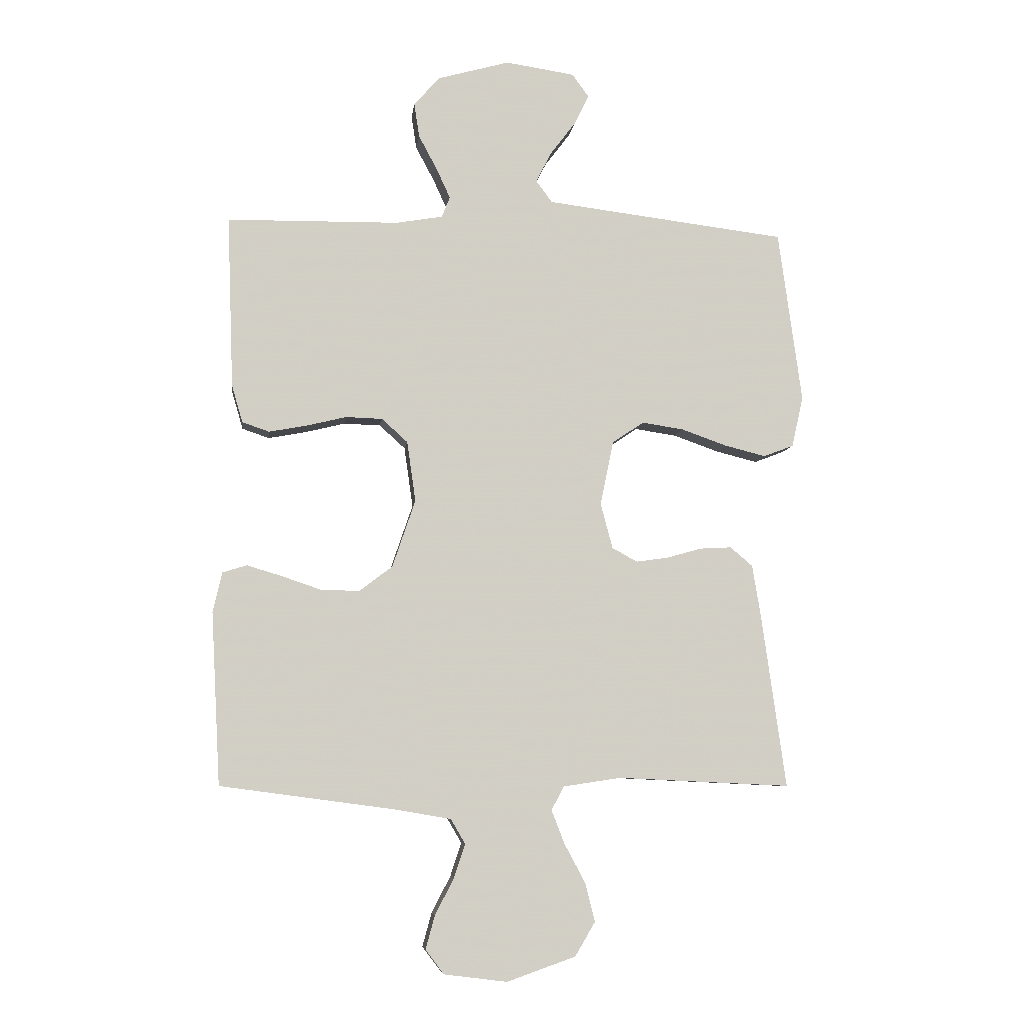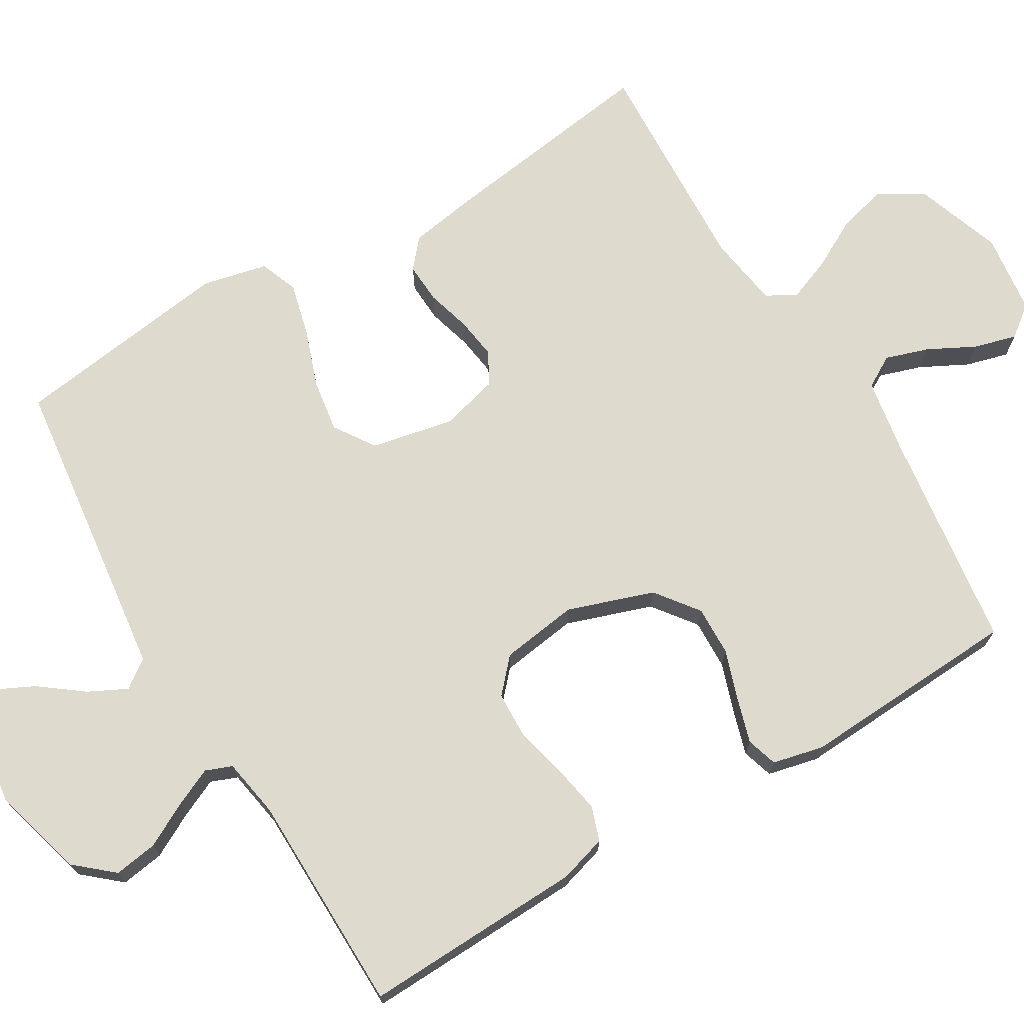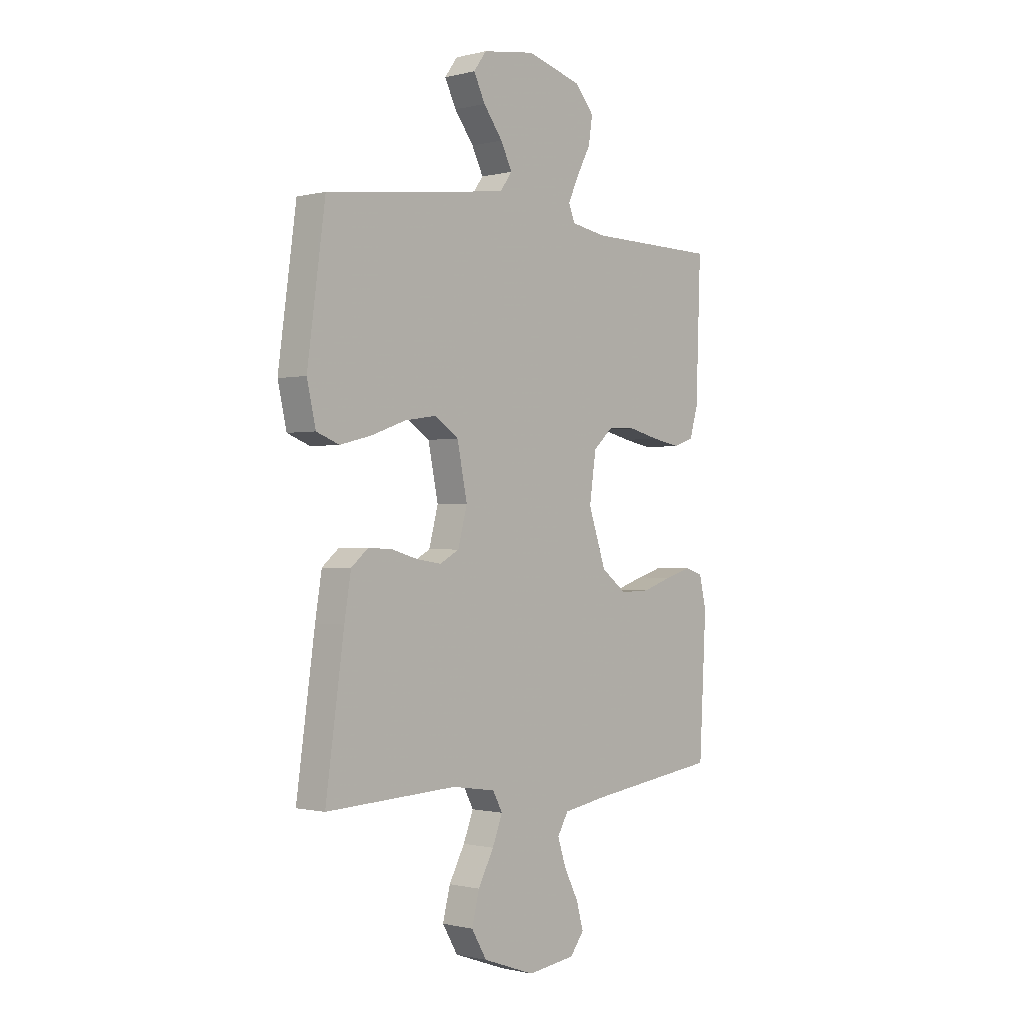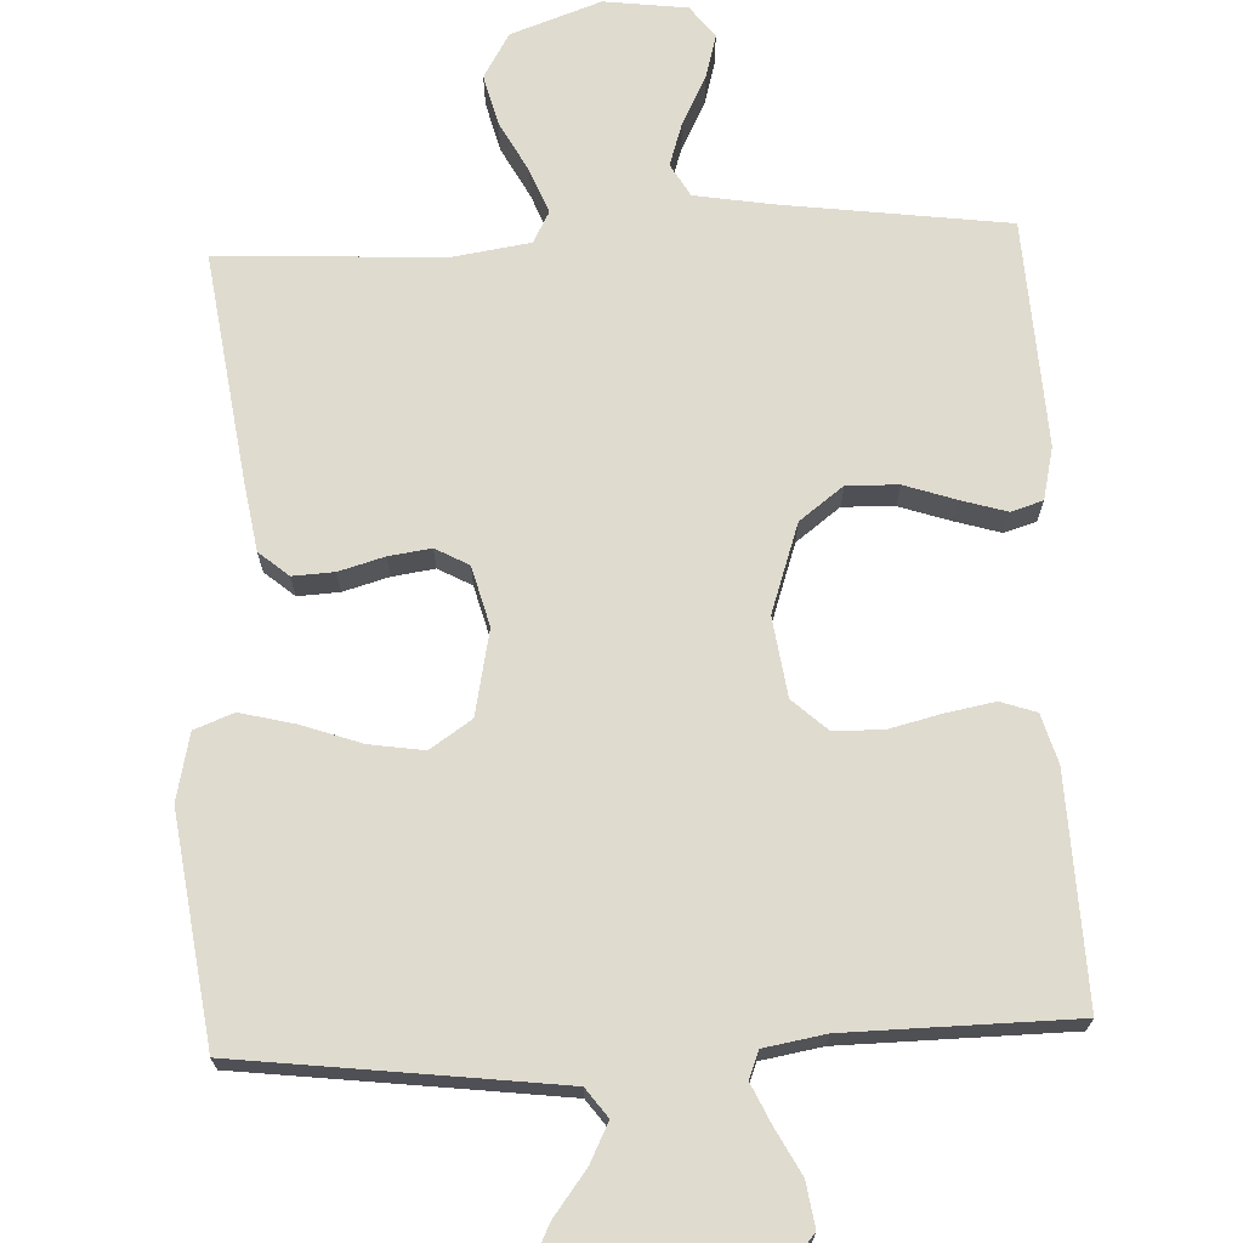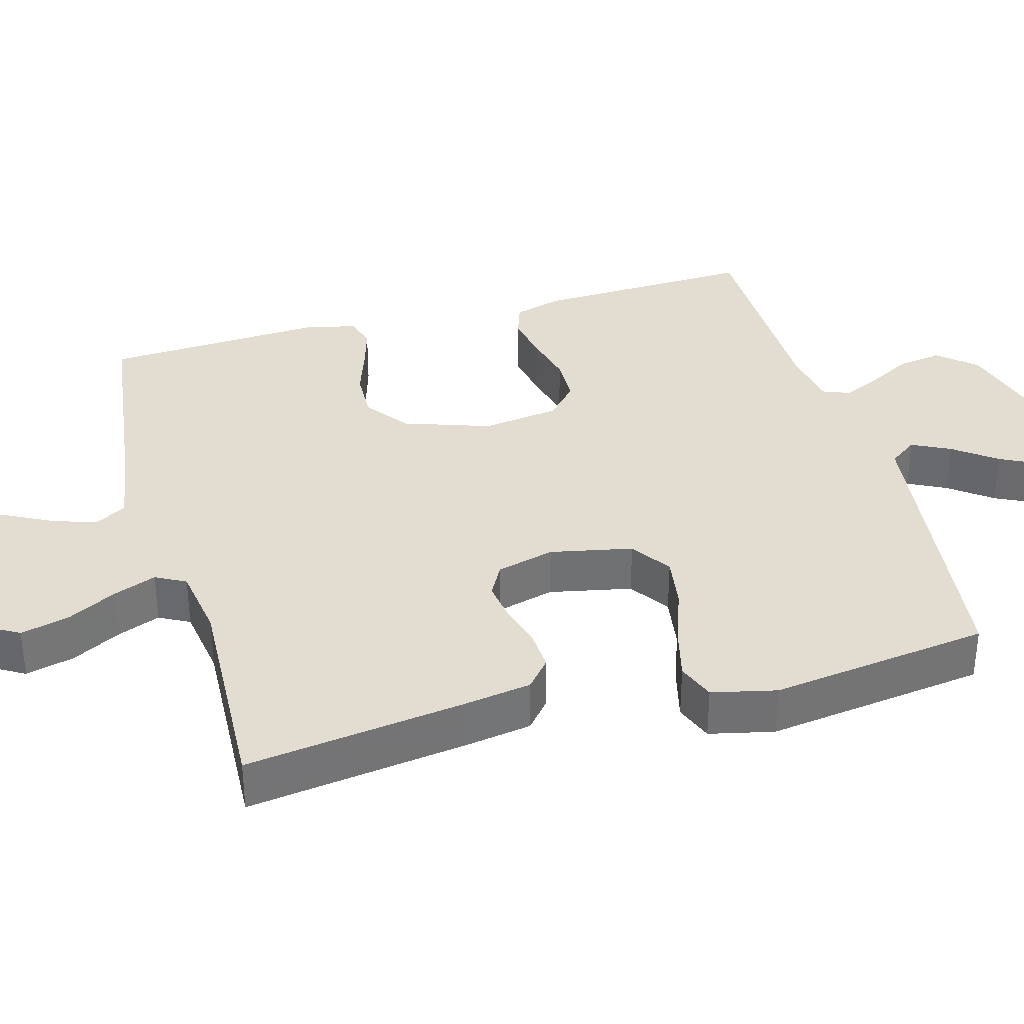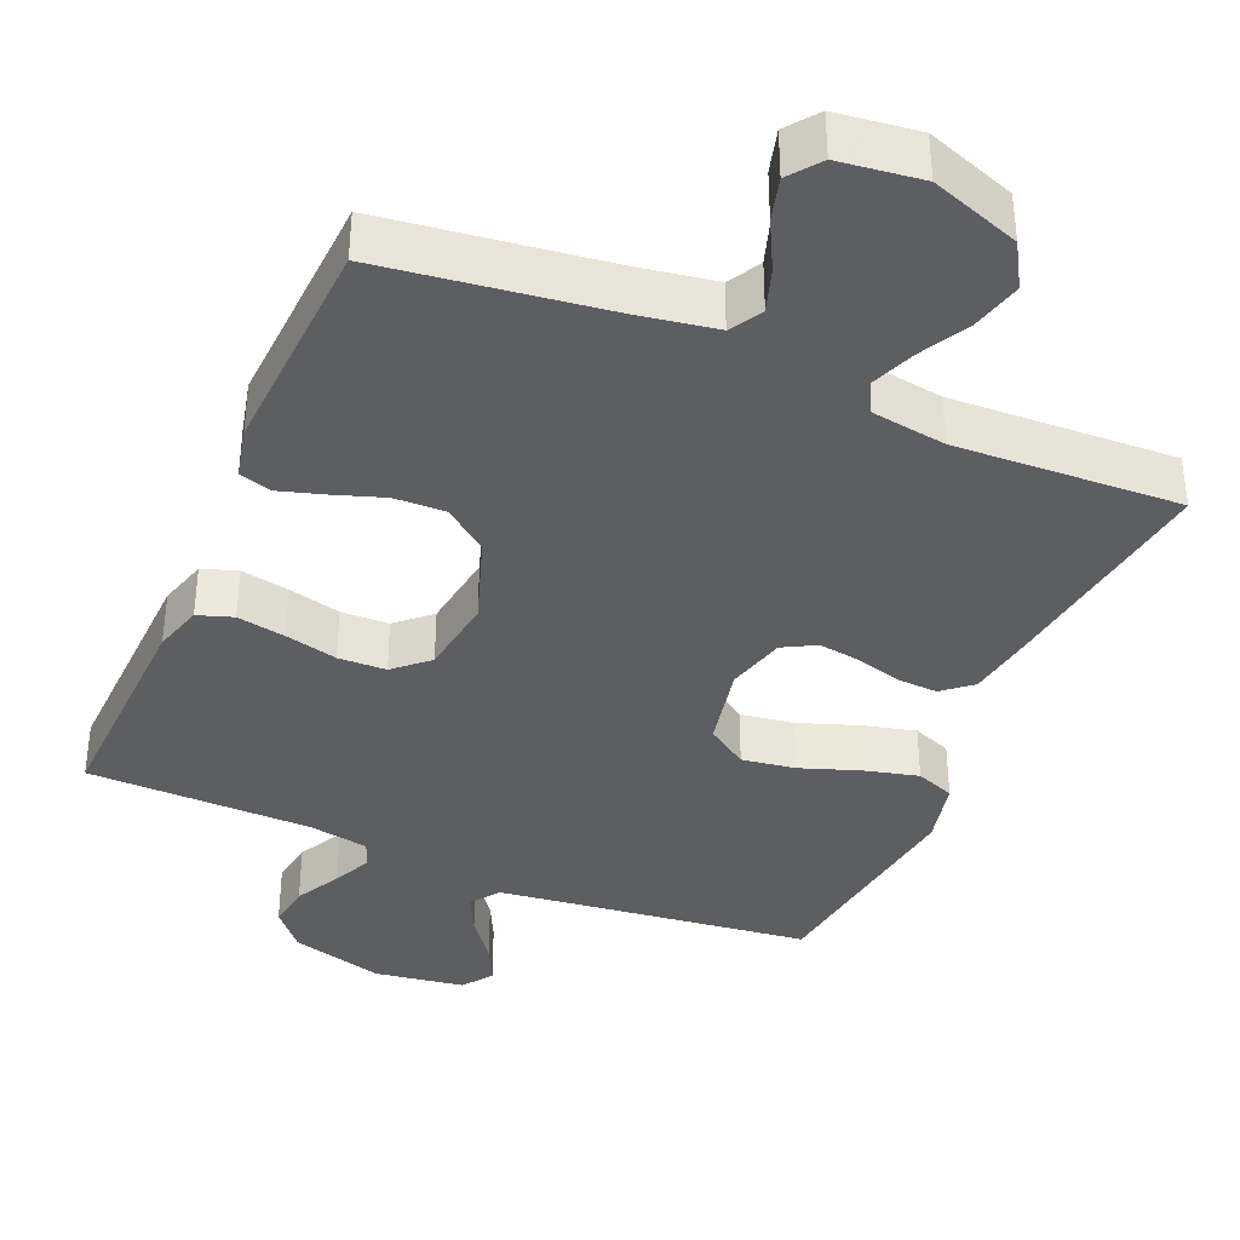
<metadata>
{"format":"obj","ext":"obj","renderer":"f3d","projection":"perspective","resolution":1024,"background":"white","views":[{"elev":-7.3,"azim":173.1,"up":"+Z"},{"elev":71.3,"azim":59.2,"up":"+Y"},{"elev":-0.7,"azim":-47.9,"up":"+Z"},{"elev":70.5,"azim":-2.6,"up":"+Y"},{"elev":35.2,"azim":-105.6,"up":"+Y"},{"elev":-37.7,"azim":156.8,"up":"+Y"}]}
</metadata>
<code>
v 0.5 0.07 0.5
v 0.489 0.07 0.2
v 0.47 0.07 0.135
v 0.423 0.07 0.119
v 0.358 0.07 0.131
v 0.288 0.07 0.148
v 0.224 0.07 0.146
v 0.179 0.07 0.105
v 0.164 0.07 0
v 0.204 0.07 -0.117
v 0.262 0.07 -0.161
v 0.33 0.07 -0.159
v 0.398 0.07 -0.136
v 0.458 0.07 -0.118
v 0.5 0.07 -0.131
v 0.516 0.07 -0.2
v 0.5 0.07 -0.5
v 0.2 0.07 -0.54
v 0.099 0.07 -0.557
v 0.074 0.07 -0.6
v 0.093 0.07 -0.658
v 0.126 0.07 -0.722
v 0.142 0.07 -0.78
v 0.11 0.07 -0.822
v 0 0.07 -0.836
v -0.119 0.07 -0.794
v -0.154 0.07 -0.735
v -0.137 0.07 -0.668
v -0.101 0.07 -0.601
v -0.078 0.07 -0.542
v -0.1 0.07 -0.501
v -0.2 0.07 -0.486
v -0.5 0.07 -0.5
v -0.458 0.07 -0.2
v -0.443 0.07 -0.108
v -0.404 0.07 -0.075
v -0.349 0.07 -0.078
v -0.289 0.07 -0.095
v -0.233 0.07 -0.103
v -0.189 0.07 -0.079
v -0.168 0.07 0
v -0.191 0.07 0.112
v -0.246 0.07 0.149
v -0.318 0.07 0.138
v -0.397 0.07 0.11
v -0.469 0.07 0.092
v -0.521 0.07 0.112
v -0.541 0.07 0.2
v -0.5 0.07 0.5
v -0.2 0.07 0.537
v -0.081 0.07 0.552
v -0.053 0.07 0.59
v -0.079 0.07 0.642
v -0.123 0.07 0.7
v -0.149 0.07 0.753
v -0.12 0.07 0.793
v 0 0.07 0.811
v 0.126 0.07 0.776
v 0.17 0.07 0.725
v 0.161 0.07 0.666
v 0.129 0.07 0.606
v 0.105 0.07 0.554
v 0.119 0.07 0.518
v 0.2 0.07 0.504
v 0.5 0 0.5
v 0.489 0 0.2
v 0.47 0 0.135
v 0.423 0 0.119
v 0.358 0 0.131
v 0.288 0 0.148
v 0.224 0 0.146
v 0.179 0 0.105
v 0.164 0 0
v 0.204 0 -0.117
v 0.262 0 -0.161
v 0.33 0 -0.159
v 0.398 0 -0.136
v 0.458 0 -0.118
v 0.5 0 -0.131
v 0.516 0 -0.2
v 0.5 0 -0.5
v 0.2 0 -0.54
v 0.099 0 -0.557
v 0.074 0 -0.6
v 0.093 0 -0.658
v 0.126 0 -0.722
v 0.142 0 -0.78
v 0.11 0 -0.822
v 0 0 -0.836
v -0.119 0 -0.794
v -0.154 0 -0.735
v -0.137 0 -0.668
v -0.101 0 -0.601
v -0.078 0 -0.542
v -0.1 0 -0.501
v -0.2 0 -0.486
v -0.5 0 -0.5
v -0.458 0 -0.2
v -0.443 0 -0.108
v -0.404 0 -0.075
v -0.349 0 -0.078
v -0.289 0 -0.095
v -0.233 0 -0.103
v -0.189 0 -0.079
v -0.168 0 0
v -0.191 0 0.112
v -0.246 0 0.149
v -0.318 0 0.138
v -0.397 0 0.11
v -0.469 0 0.092
v -0.521 0 0.112
v -0.541 0 0.2
v -0.5 0 0.5
v -0.2 0 0.537
v -0.081 0 0.552
v -0.053 0 0.59
v -0.079 0 0.642
v -0.123 0 0.7
v -0.149 0 0.753
v -0.12 0 0.793
v 0 0 0.811
v 0.126 0 0.776
v 0.17 0 0.725
v 0.161 0 0.666
v 0.129 0 0.606
v 0.105 0 0.554
v 0.119 0 0.518
v 0.2 0 0.504
f 58 59 60 61
f 58 61 62
f 57 58 62
f 56 57 62 63
f 53 54 55 56
f 52 53 56 63
f 47 48 49 50
f 47 50 51
f 44 45 46 47
f 43 44 47 51
f 42 43 51 52
f 35 36 37 38
f 35 38 39
f 32 33 34 35
f 31 32 35 39
f 30 31 39 40
f 26 27 28 29
f 26 29 30
f 25 26 30
f 21 22 23 24
f 20 21 24 25
f 15 16 17 18
f 15 18 19
f 12 13 14 15
f 12 15 19
f 11 12 19 20
f 3 4 5 6
f 1 2 3 6
f 64 1 6 7
f 63 64 7 8
f 41 42 52 63
f 41 63 8 9
f 40 41 9 10
f 20 25 30 40
f 10 11 20 40
f 125 124 123 122
f 126 125 122
f 126 122 121
f 127 126 121 120
f 120 119 118 117
f 127 120 117 116
f 114 113 112 111
f 115 114 111
f 111 110 109 108
f 115 111 108 107
f 116 115 107 106
f 102 101 100 99
f 103 102 99
f 99 98 97 96
f 103 99 96 95
f 104 103 95 94
f 93 92 91 90
f 94 93 90
f 94 90 89
f 88 87 86 85
f 89 88 85 84
f 82 81 80 79
f 83 82 79
f 79 78 77 76
f 83 79 76
f 84 83 76 75
f 70 69 68 67
f 70 67 66 65
f 71 70 65 128
f 72 71 128 127
f 127 116 106 105
f 73 72 127 105
f 74 73 105 104
f 104 94 89 84
f 104 84 75 74
f 1 65 66 2
f 2 66 67 3
f 3 67 68 4
f 4 68 69 5
f 5 69 70 6
f 6 70 71 7
f 7 71 72 8
f 8 72 73 9
f 9 73 74 10
f 10 74 75 11
f 11 75 76 12
f 12 76 77 13
f 13 77 78 14
f 14 78 79 15
f 15 79 80 16
f 16 80 81 17
f 17 81 82 18
f 18 82 83 19
f 19 83 84 20
f 20 84 85 21
f 21 85 86 22
f 22 86 87 23
f 23 87 88 24
f 24 88 89 25
f 25 89 90 26
f 26 90 91 27
f 27 91 92 28
f 28 92 93 29
f 29 93 94 30
f 30 94 95 31
f 31 95 96 32
f 32 96 97 33
f 33 97 98 34
f 34 98 99 35
f 35 99 100 36
f 36 100 101 37
f 37 101 102 38
f 38 102 103 39
f 39 103 104 40
f 40 104 105 41
f 41 105 106 42
f 42 106 107 43
f 43 107 108 44
f 44 108 109 45
f 45 109 110 46
f 46 110 111 47
f 47 111 112 48
f 48 112 113 49
f 49 113 114 50
f 50 114 115 51
f 51 115 116 52
f 52 116 117 53
f 53 117 118 54
f 54 118 119 55
f 55 119 120 56
f 56 120 121 57
f 57 121 122 58
f 58 122 123 59
f 59 123 124 60
f 60 124 125 61
f 61 125 126 62
f 62 126 127 63
f 63 127 128 64
f 64 128 65 1

</code>
